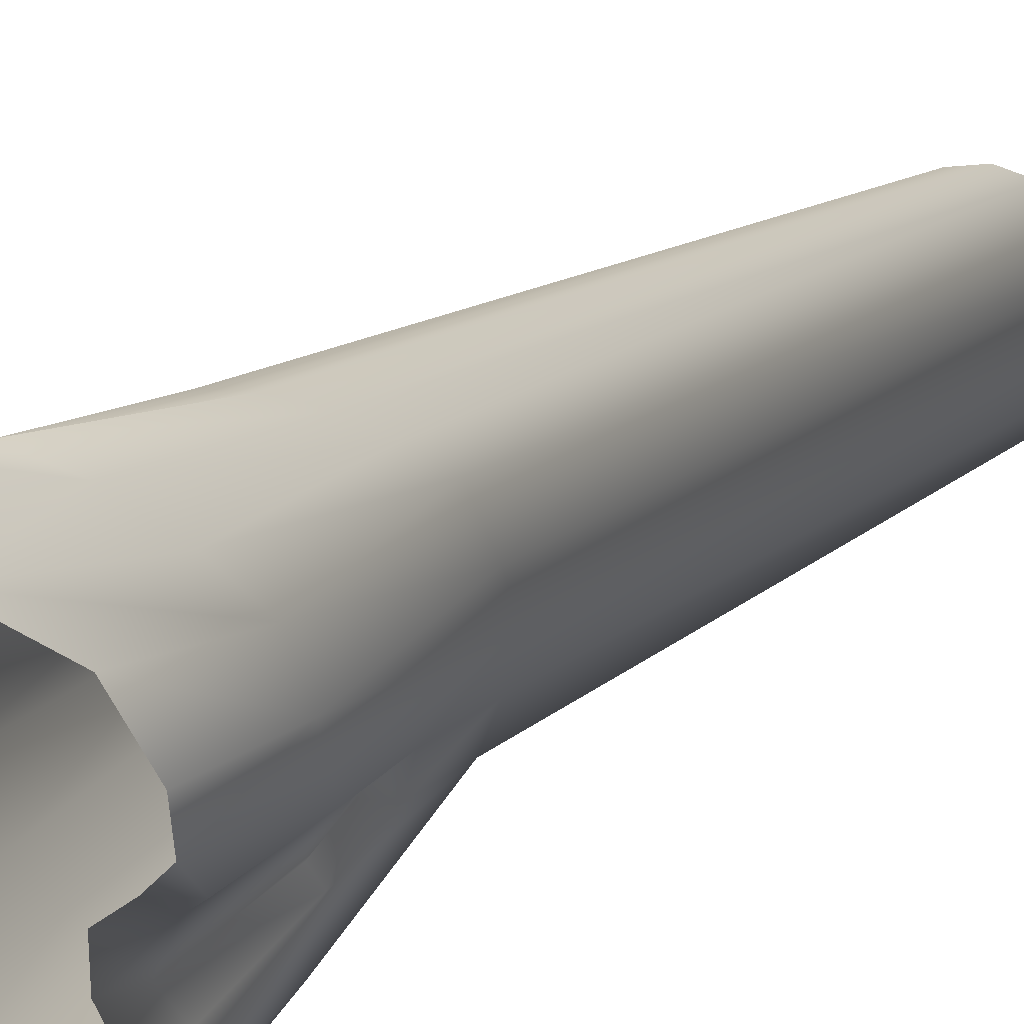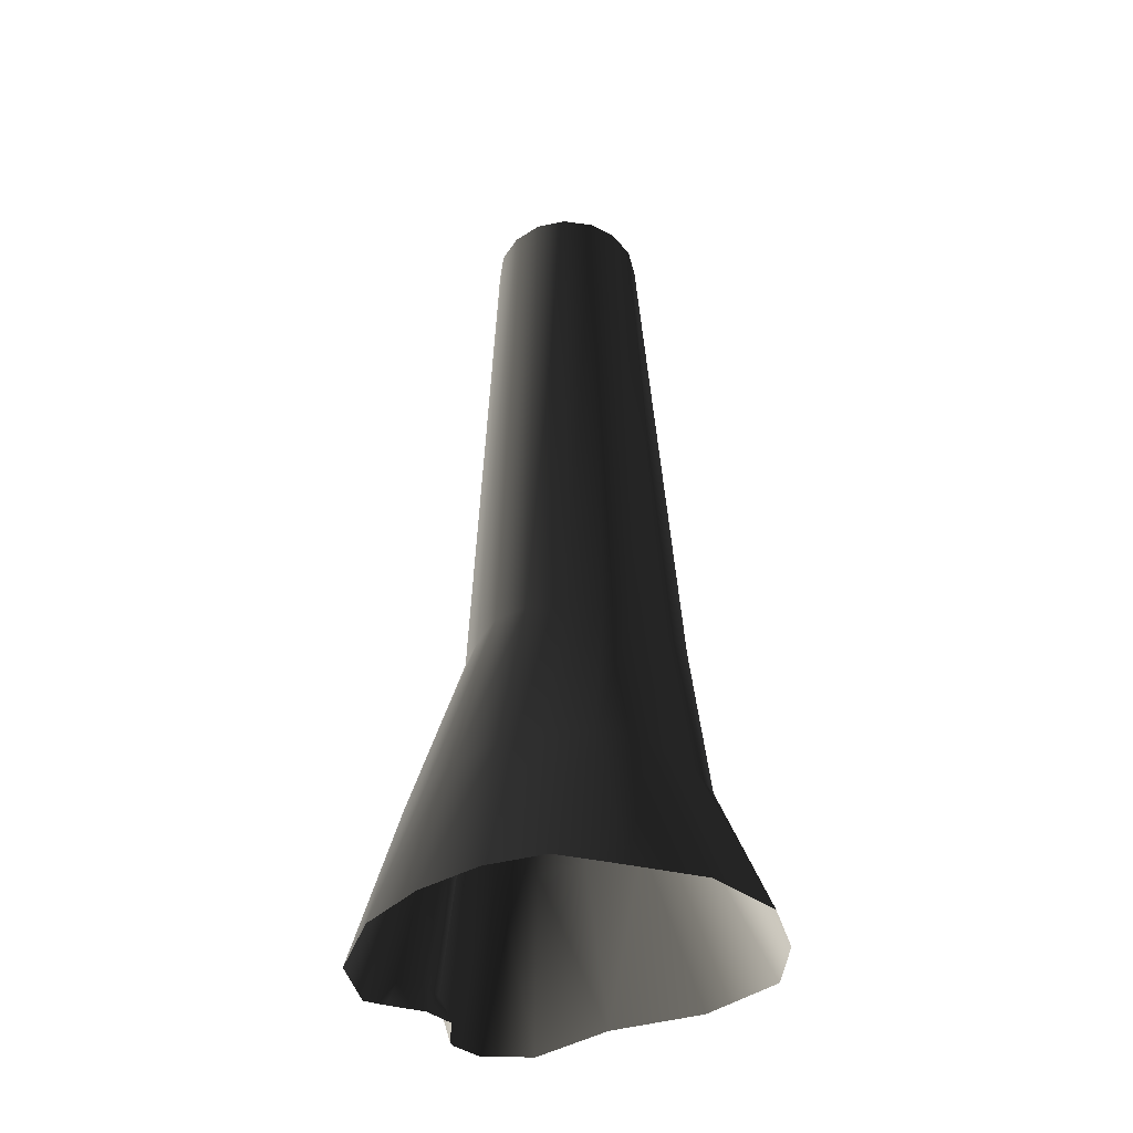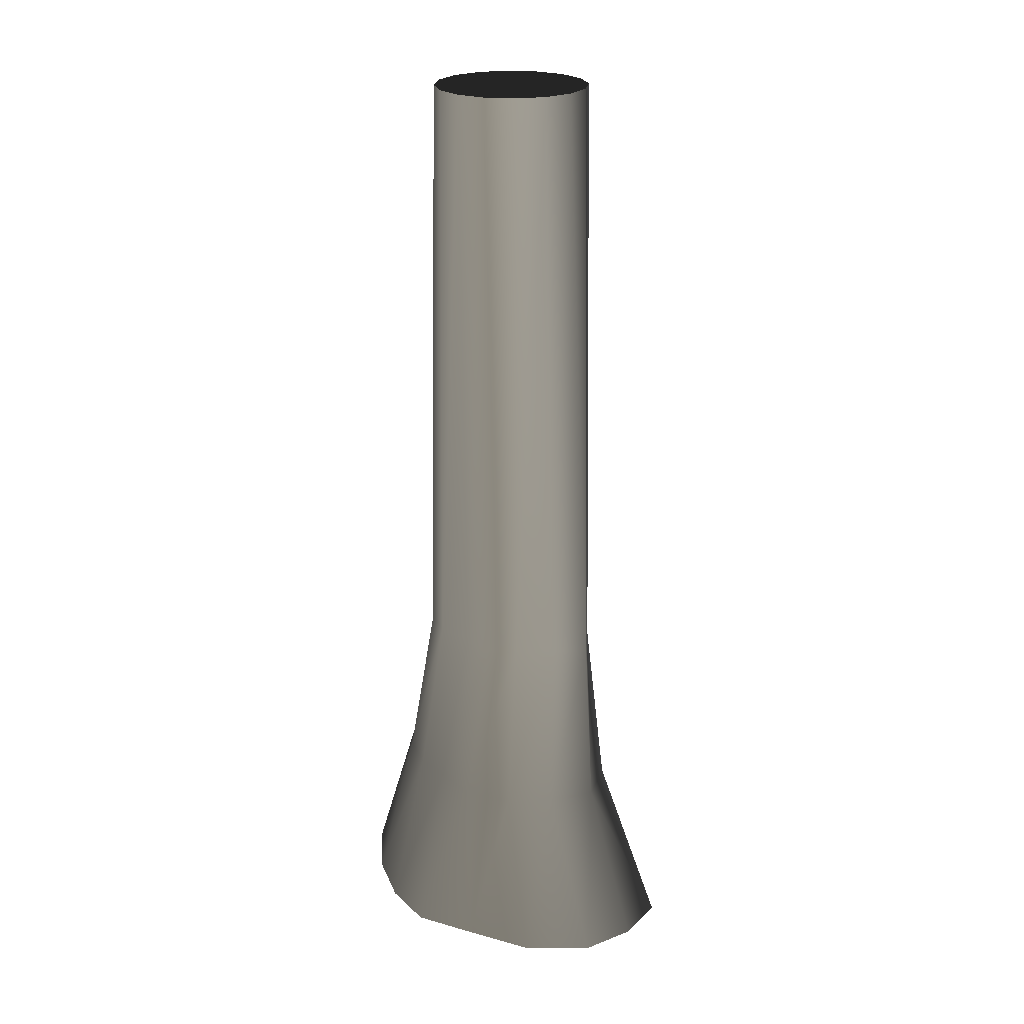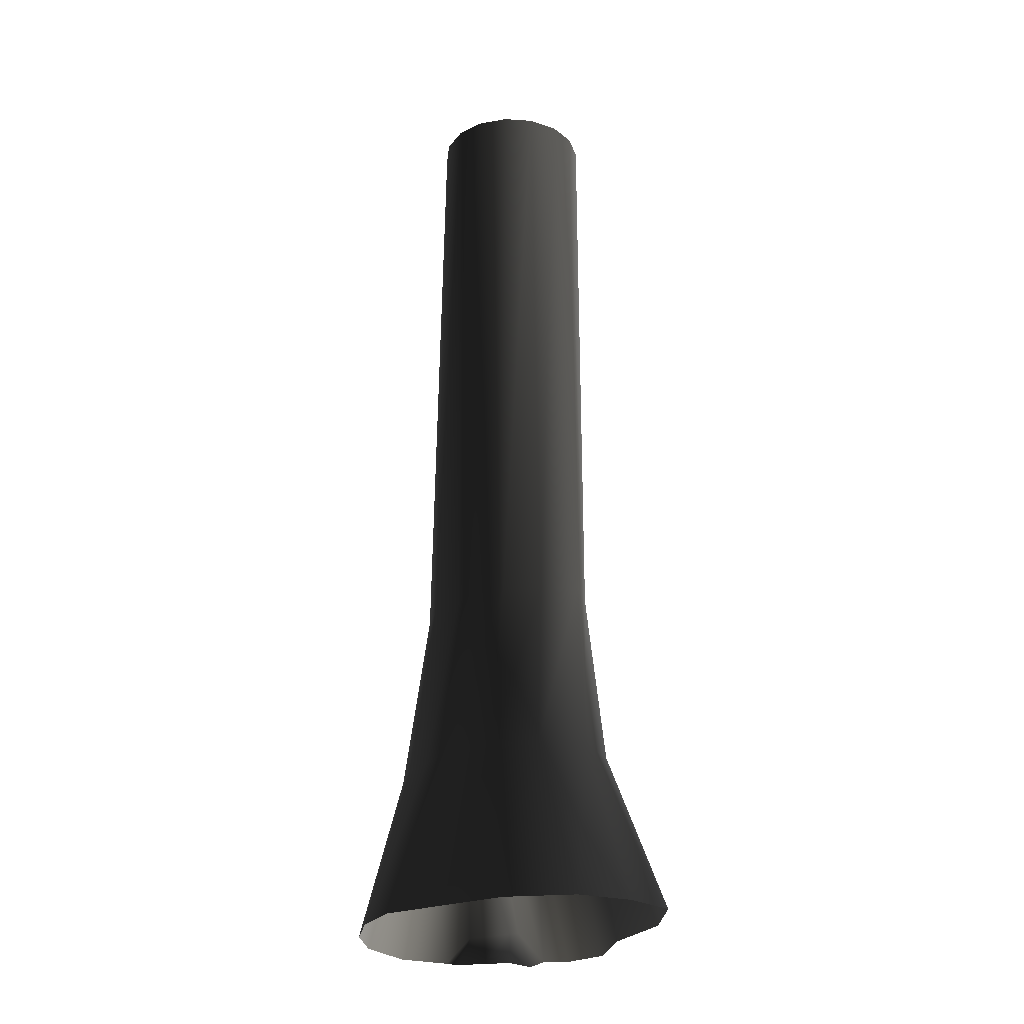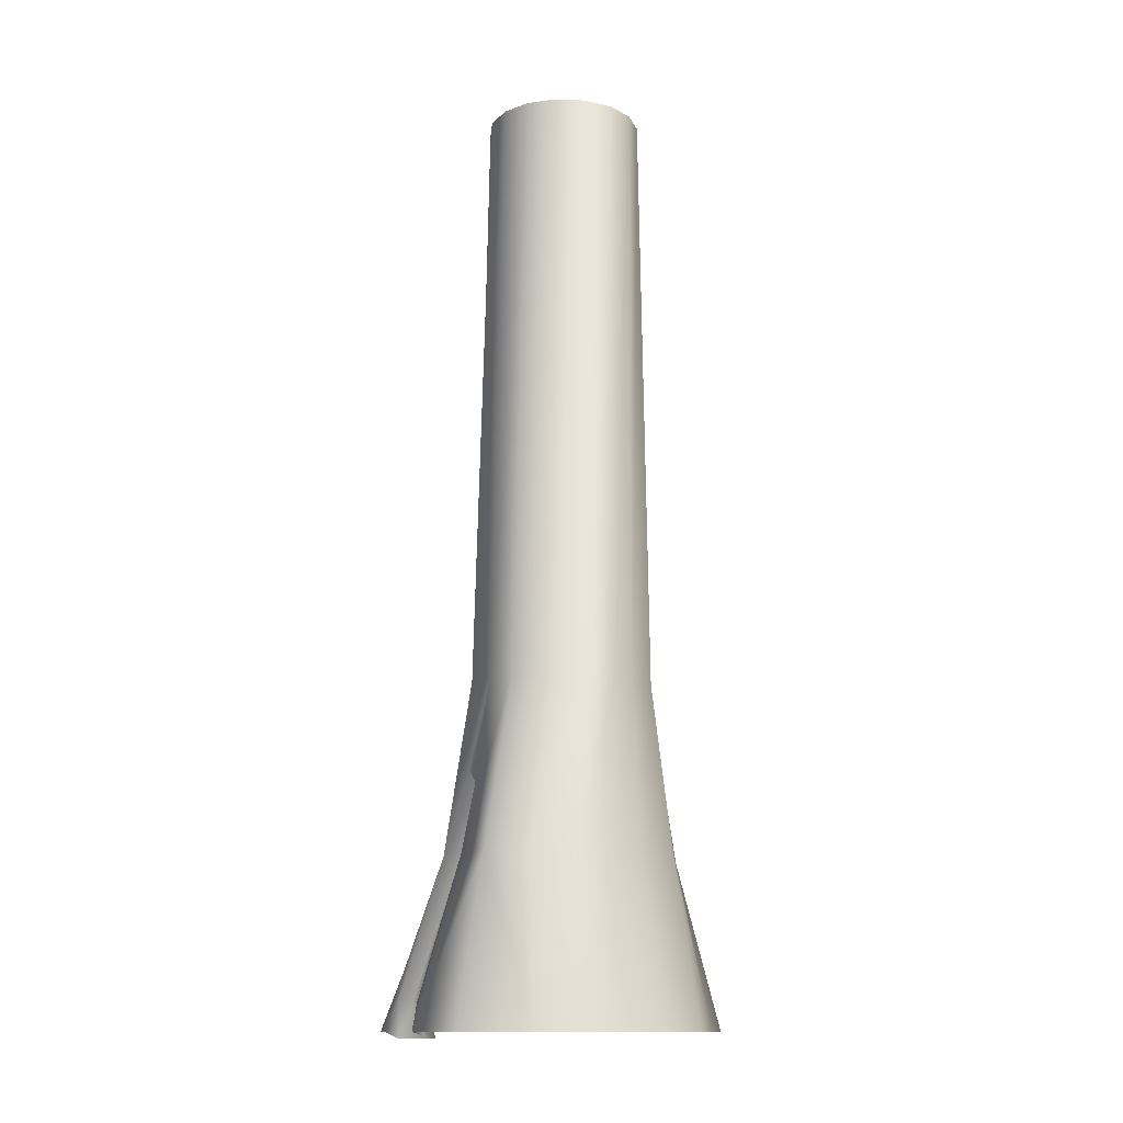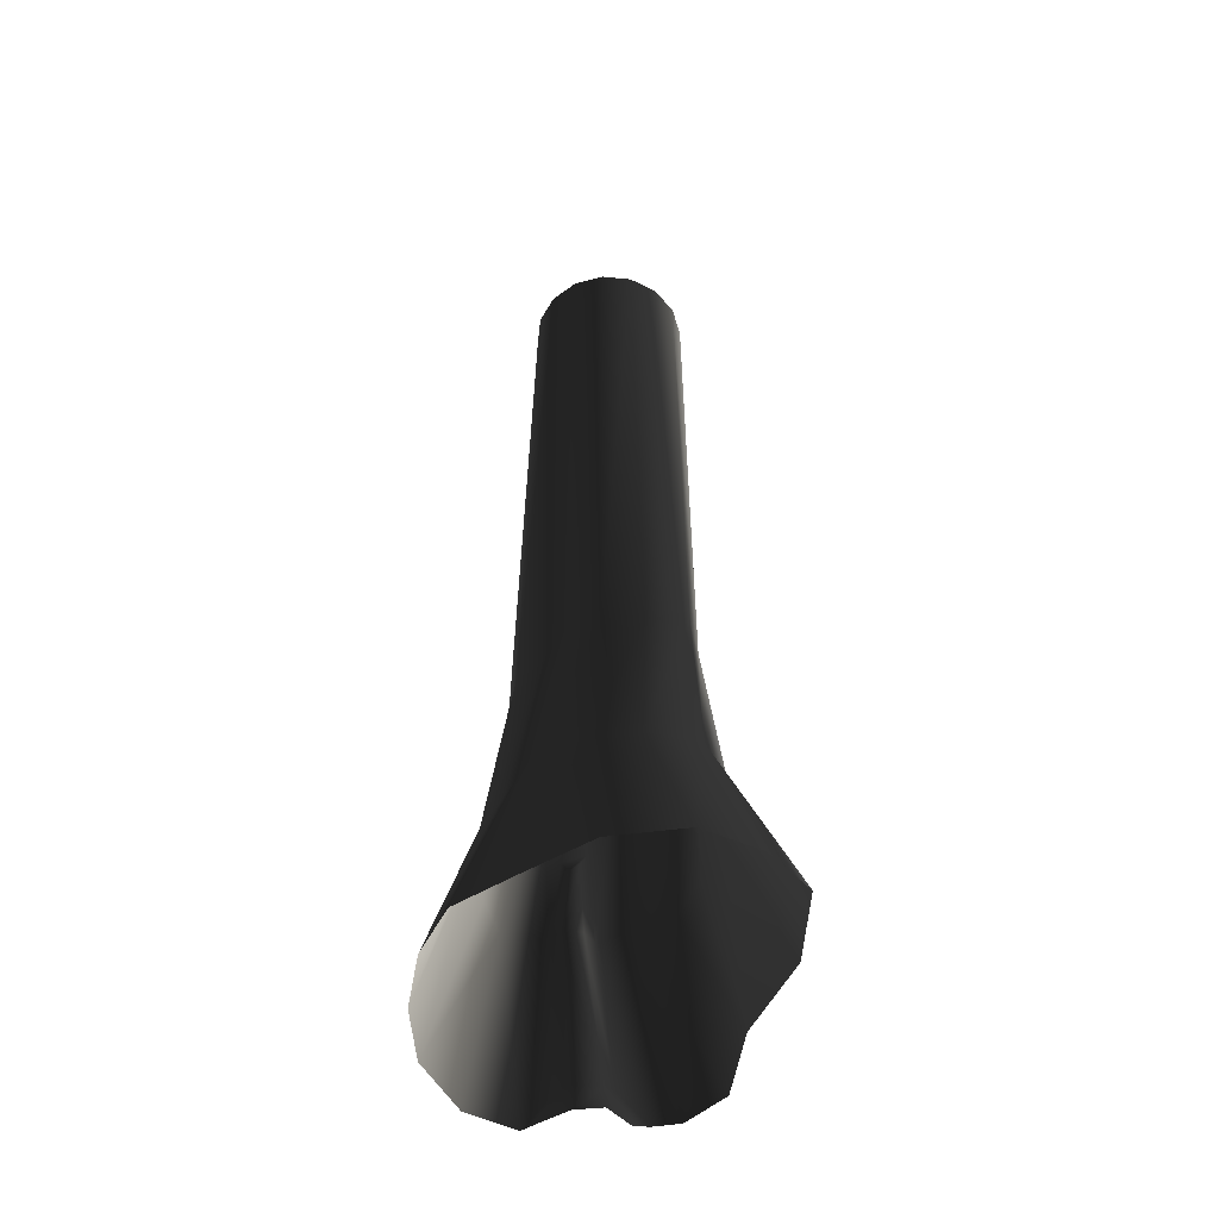
<metadata>
{"format":"obj","ext":"obj","renderer":"f3d","projection":"perspective","resolution":1024,"background":"white","views":[{"elev":17.7,"azim":-145.5,"up":"+Y"},{"elev":-44.3,"azim":47.5,"up":"+Z"},{"elev":23.2,"azim":87.0,"up":"+Z"},{"elev":-24.1,"azim":95.3,"up":"+Z"},{"elev":-13.3,"azim":-16.6,"up":"+Z"},{"elev":-50.9,"azim":94.8,"up":"+Z"}]}
</metadata>
<code>
v 0.9068 0.2823 11.61
v 1.117 -0.08907 4.169
v 0.981 -0.0906 11.61
v 1.133 0.401 4.169
v 0.6956 0.5985 11.61
v 1.062 0.8694 4.169
v 0.3794 0.8097 11.61
v 0.5804 0.9335 4.169
v 0.006497 0.8839 11.61
v 0.04662 0.9075 4.169
v 1.02 -0.4717 4.169
v 0.9068 -0.4635 11.61
v 0.6863 -0.7226 4.169
v 0.6956 -0.7797 11.61
v 0.3623 -1.071 4.169
v 0.3794 -0.9909 11.61
v -0.02899 -1.196 4.169
v 0.006497 -1.065 11.61
v -0.48 -1.089 4.169
v -0.3664 -0.9909 11.61
v -0.8776 -0.9308 4.169
v -0.6826 -0.7797 11.61
v -1.047 -0.5395 4.169
v -0.8938 -0.4635 11.61
v -1.171 -0.1195 4.169
v -0.968 -0.0906 11.61
v -1.049 0.2203 4.169
v -0.8938 0.2823 11.61
v -0.7846 0.677 4.169
v -0.6826 0.5985 11.61
v -0.3786 0.8112 4.169
v -0.3664 0.8097 11.61
v 0.04662 0.9075 4.169
v 0.006497 0.8839 11.61
v 0.003252 1.068 2.015
v -0.6741 0.822 2.015
v -1.2 0.541 2.015
v -1.411 0.07903 2.015
v -1.555 -0.3627 2.015
v -0.7313 1.201 -4.552e-08
v 0.2286 1.745 2.546e-07
v -1.69 0.9758 -2.342e-07
v -2.094 0.4937 -3.139e-08
v -2.132 0.1539 0.0071
v -2.013 -0.1828 0.3781
v -1.981 -0.0188 -0.08107
v -1.877 -0.2881 0.3437
v -1.379 -0.4698 2.015
v -1.167 -0.5044 2.818
v -1.278 -0.4401 3.054
v -1.252 -0.716 2.936
v -1.459 -0.8417 2.015
v -1.321 -1.367 2.015
v -0.8003 -1.474 2.015
v -0.2324 -1.535 2.015
v 0.2744 -1.381 2.015
v 0.6665 -1.103 2.015
v 1.187 -0.7634 2.015
v 1.414 -0.2056 2.015
v 1.464 0.3789 2.015
v 1.258 0.9601 2.015
v 0.6792 1.172 2.015
v 0.003252 1.068 2.015
v 2.045 0.007248 1.084e-09
v 2.096 0.8687 3.229e-07
v 1.742 1.477 4.238e-07
v 1.193 1.885 2.01e-07
v 0.2286 1.745 2.546e-07
v 1.638 -0.7614 -1.31e-07
v 1.251 -1.463 -1.855e-07
v 0.643 -1.831 -4.834e-07
v -0.1164 -2.036 -1.986e-07
v -0.9125 -2.049 -2.232e-07
v -1.715 -1.722 -3.208e-07
v -2.08 -1.167 -2.31e-07
v -1.954 -0.8312 0.3137
v -1.904 -0.9787 -0.05623
v -1.744 -0.6309 0.2835
v -1.327 -0.7122 2.015
v -1.144 -0.63 2.697
v -1.679 -0.6021 -0.08107
v -1.67 -0.2553 -0.08107
v 0.6956 -0.7797 11.61
v 0.981 -0.0906 11.61
v 0.9068 -0.4635 11.61
v 0.006497 -1.065 11.61
v -0.968 -0.0906 11.61
v 0.006497 0.8839 11.61
v 0.6956 0.5985 11.61
v 0.9068 0.2823 11.61
v 0.3794 0.8097 11.61
v -0.6826 0.5985 11.61
v -0.3664 0.8097 11.61
v -0.8938 0.2823 11.61
v -0.6826 -0.7797 11.61
v -0.8938 -0.4635 11.61
v -0.3664 -0.9909 11.61
v 0.3794 -0.9909 11.61
g P_DF_Tree_05_(37)_664_7
f 1 3 2
f 2 4 1
f 5 1 4
f 4 6 5
f 7 5 6
f 6 8 7
f 9 7 8
f 8 10 9
f 11 2 3
f 3 12 11
f 13 11 12
f 12 14 13
f 15 13 14
f 14 16 15
f 17 15 16
f 16 18 17
f 19 17 18
f 18 20 19
f 21 19 20
f 20 22 21
f 23 21 22
f 22 24 23
f 25 23 24
f 24 26 25
f 27 25 26
f 26 28 27
f 29 27 28
f 28 30 29
f 31 29 30
f 30 32 31
f 33 31 32
f 32 34 33
f 31 33 35
f 35 36 31
f 29 31 36
f 36 37 29
f 27 29 37
f 37 38 27
f 25 27 38
f 38 39 25
f 40 36 35
f 37 36 40
f 35 41 40
f 40 42 37
f 38 37 42
f 42 43 38
f 44 39 38
f 38 43 44
f 44 45 39
f 44 46 45
f 45 46 47
f 45 47 48
f 48 39 45
f 39 48 49
f 49 50 39
f 25 39 50
f 23 25 50
f 50 51 23
f 21 23 51
f 21 51 52
f 21 52 53
f 19 21 53
f 53 54 19
f 17 19 54
f 54 55 17
f 15 17 55
f 55 56 15
f 13 15 56
f 56 57 13
f 11 13 57
f 57 58 11
f 2 11 58
f 58 59 2
f 4 2 59
f 59 60 4
f 6 4 60
f 60 61 6
f 8 6 61
f 61 62 8
f 10 8 62
f 62 63 10
f 60 59 64
f 64 65 60
f 61 60 65
f 65 66 61
f 61 66 67
f 67 62 61
f 62 67 68
f 68 63 62
f 69 64 59
f 59 58 69
f 70 69 58
f 58 57 70
f 71 70 57
f 57 56 71
f 72 71 56
f 56 55 72
f 73 72 55
f 55 54 73
f 73 54 53
f 53 74 73
f 75 74 53
f 53 52 75
f 75 52 76
f 77 75 76
f 78 76 52
f 52 79 78
f 80 79 52
f 52 51 80
f 80 51 50
f 50 49 80
f 79 80 49
f 49 48 79
f 47 78 79
f 79 48 47
f 81 78 47
f 76 78 81
f 81 77 76
f 47 82 81
f 47 46 82
f 83 85 84
f 83 84 86
f 84 87 86
f 84 88 87
f 84 89 88
f 84 90 89
f 89 91 88
f 88 92 87
f 88 93 92
f 92 94 87
f 87 95 86
f 87 96 95
f 95 97 86
f 83 86 98

</code>
